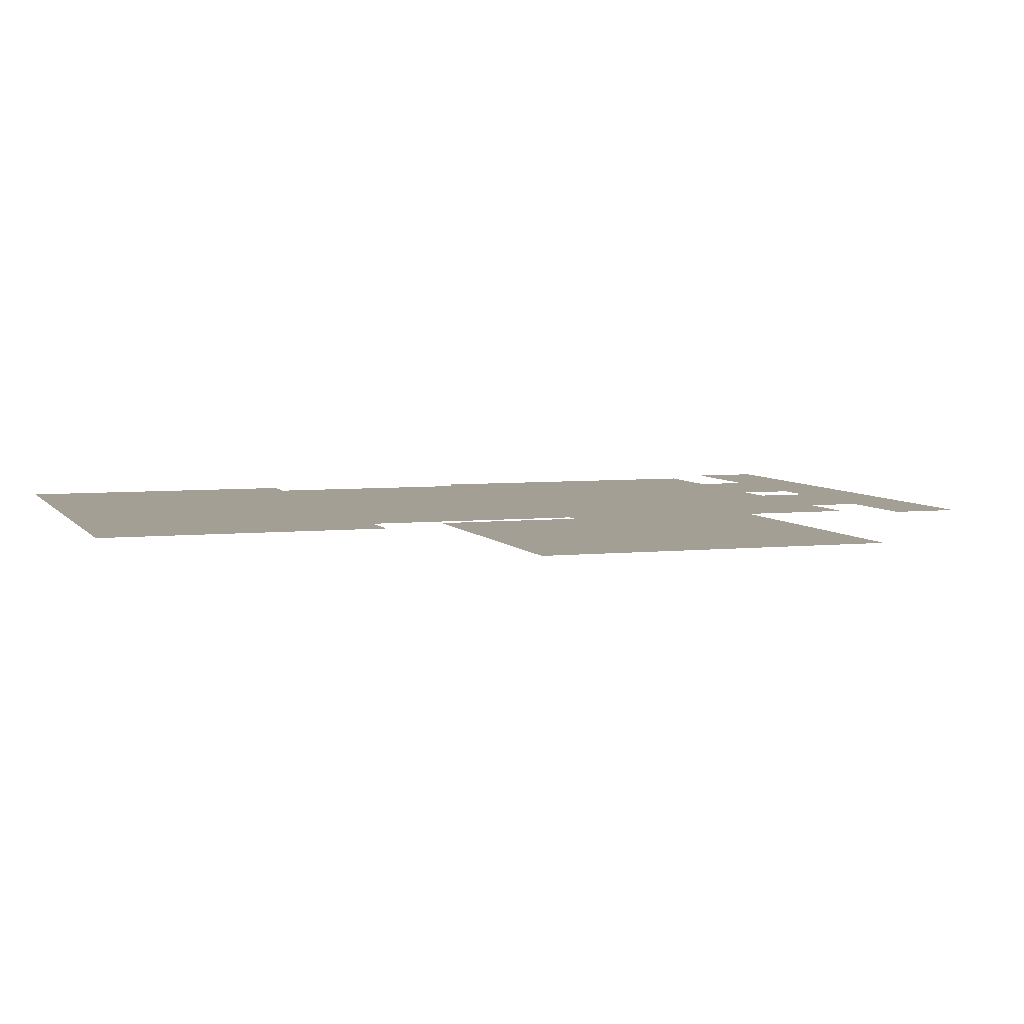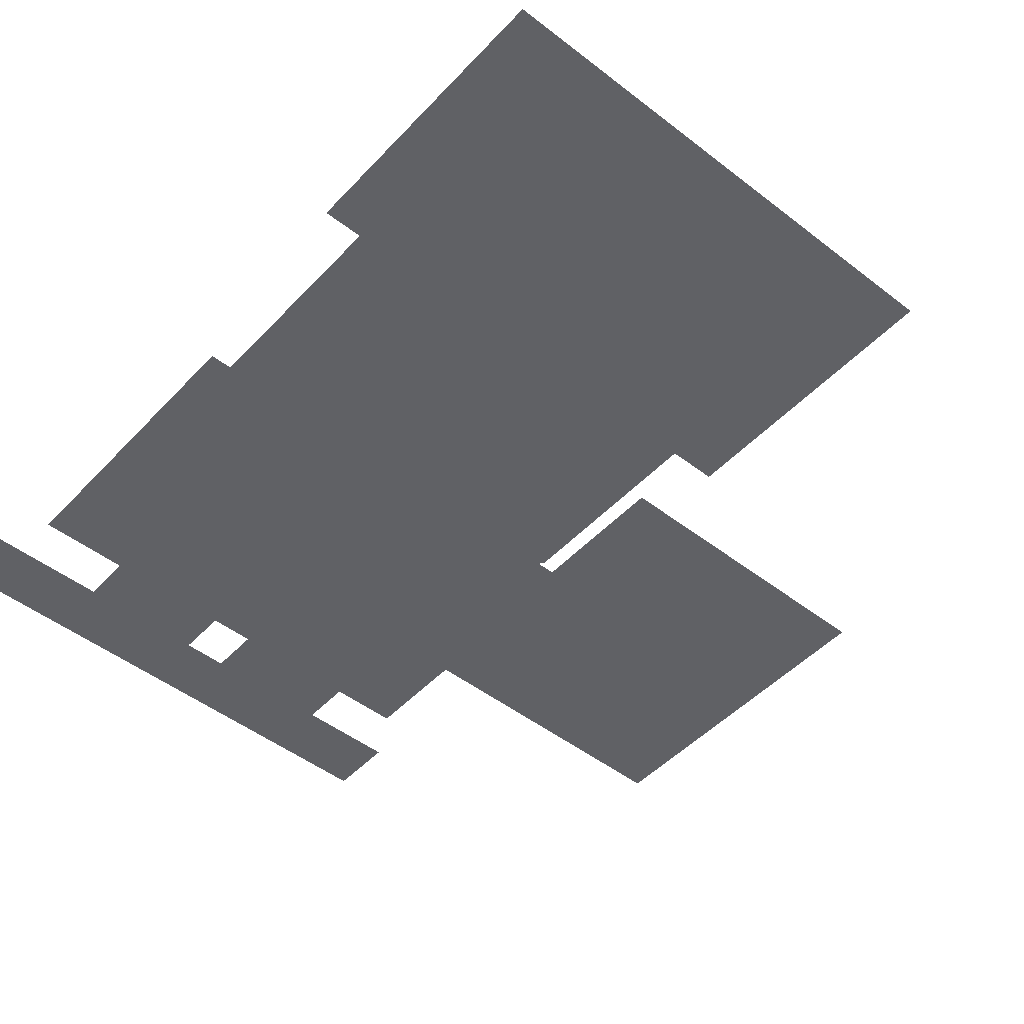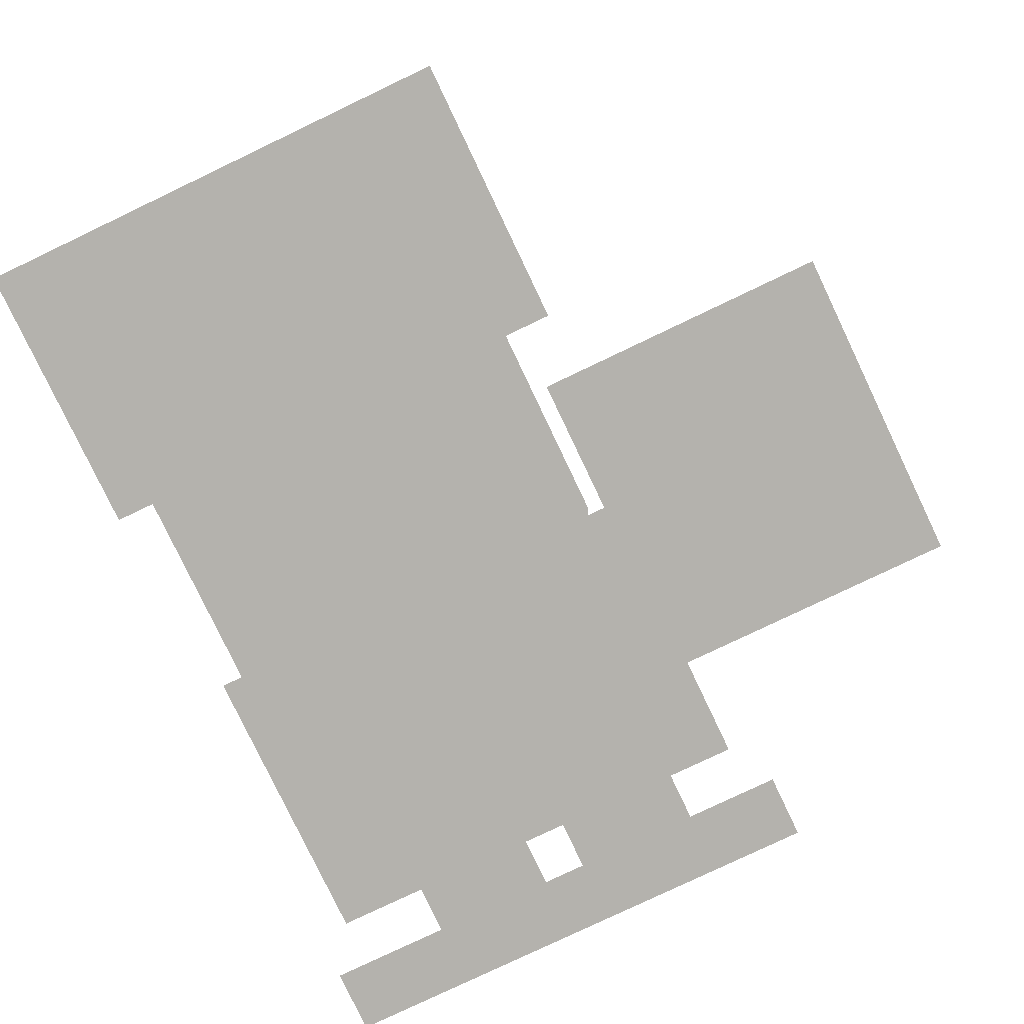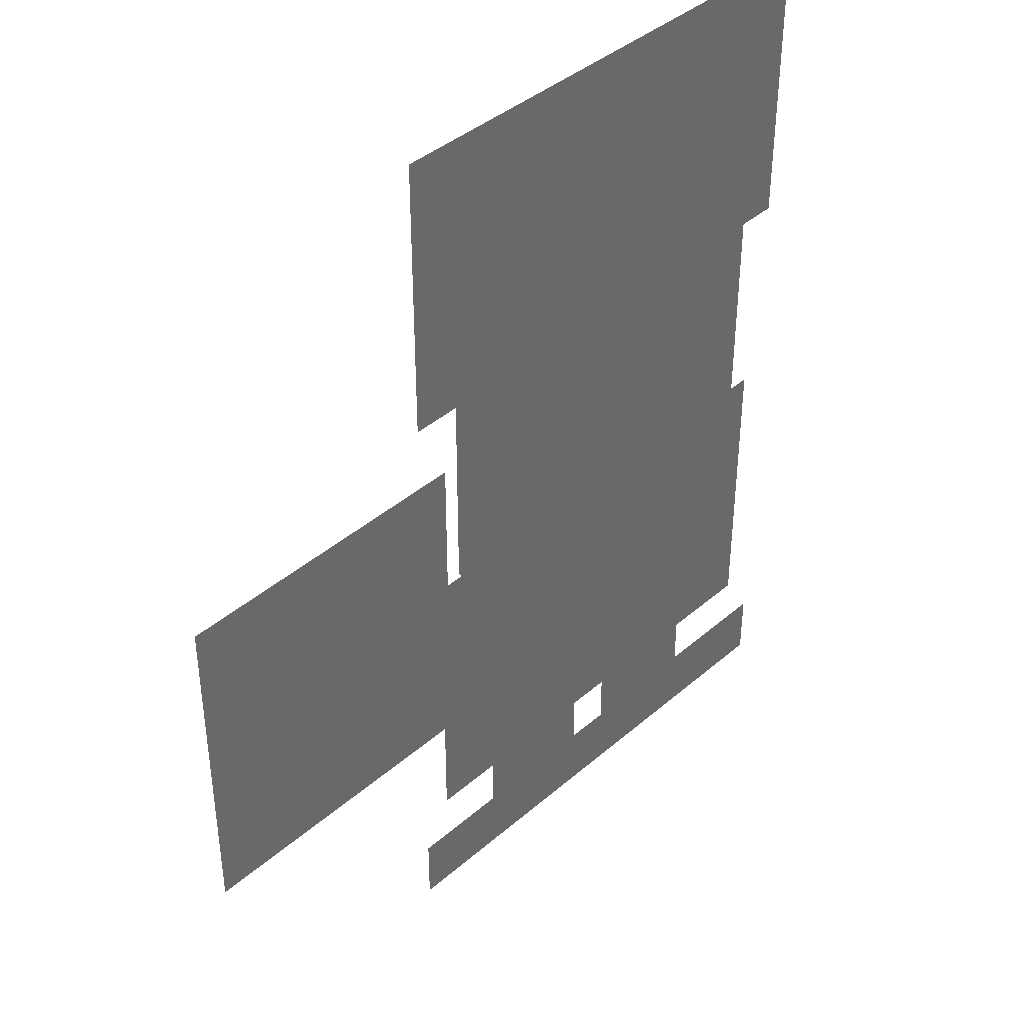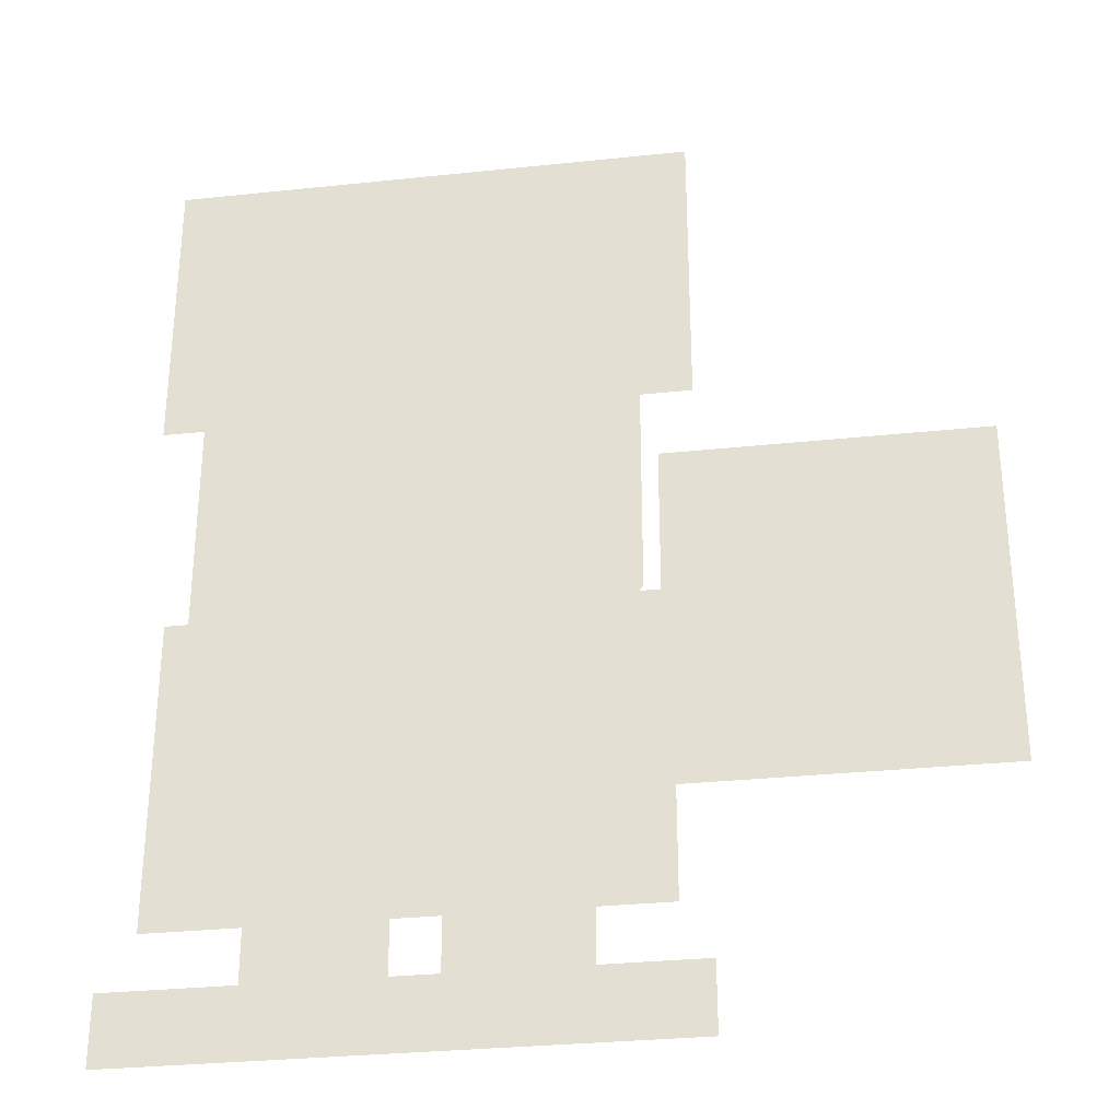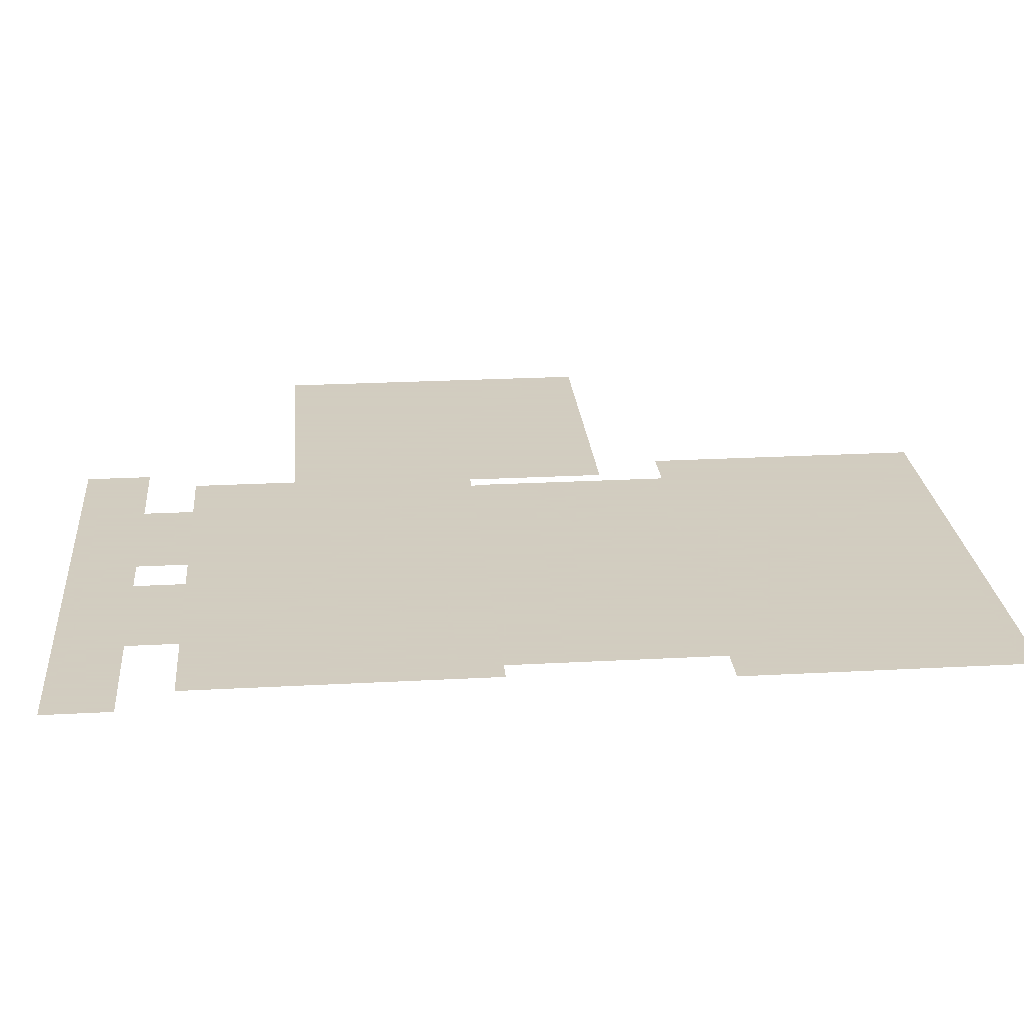
<metadata>
{"format":"obj","ext":"obj","renderer":"f3d","projection":"perspective","resolution":1024,"background":"white","views":[{"elev":5.4,"azim":-108.5,"up":"+Z"},{"elev":-48.4,"azim":139.2,"up":"+Z"},{"elev":-79.5,"azim":-154.5,"up":"+Z"},{"elev":40.6,"azim":-46.5,"up":"+Y"},{"elev":-30.9,"azim":-171.4,"up":"+Y"},{"elev":24.3,"azim":84.9,"up":"+Z"}]}
</metadata>
<code>
g Skeleton Prefab Mesh "Spin"
v -1.169 -0.0876 0
v 1.181 -0.0876 0
v 1.181 0.2124 0
v -1.169 0.2124 0
v -0.7287 -0.007587 0
v -0.7287 1.002 0
v -0.1487 -0.007586 0
v -0.1487 1.002 0
v 0.05132 -0.0076 0
v 0.05132 1.002 0
v 0.6213 -0.0076 0
v 0.6213 1.002 0
v -1.429 1.092 0
v -1.429 1.702 0
v -0.1387 1.092 0
v -0.1387 1.702 0
v -0.9287 2.985 0
v -0.9287 2.577 0
v -0.9287 2.071 0
v -0.9287 1.809 0
v -0.7957 1.597 0
v -0.8002 1.311 0
v -0.8043 1.052 0
v 0.9313 1.052 0
v 0.9313 1.311 0
v 0.9313 1.597 0
v 0.9313 2.045 0
v 0.9313 2.57 0
v 0.9313 2.974 0
v 0.9313 3.392 0
v -0.9287 3.392 0
v -0.8818 2.224 0
v -0.8818 2.684 0
v -0.4299 2.224 0
v -0.4299 2.684 0
v -0.1687 2.192 0
v -0.1687 2.742 0
v 0.3713 2.192 0
v 0.3713 2.742 0
v -1.149 2.722 0
v -1.149 3.992 0
v 1.111 2.722 0
v 1.111 3.992 0
v -1.039 0.4424 0
v -1.039 1.782 0
v 1.031 0.4424 0
v 1.031 1.782 0
v -0.1887 1.112 0
v -0.1887 1.652 0
v 0.8613 1.112 0
v 0.8613 1.652 0
v -2.369 0.9225 0
v -2.369 2.422 0
v -0.9987 0.9225 0
v -0.9987 2.422 0
v -2.369 0.9224 0
v -2.369 2.422 0
v -0.9987 0.9224 0
v -0.9987 2.422 0
g Skeleton Prefab Mesh "Spin"_0
f 4 3 2
f 1 4 2
f 6 7 5
f 6 8 7
f 10 11 9
f 10 12 11
f 14 15 13
f 14 16 15
f 17 30 29
f 17 31 30
f 18 17 29
f 19 27 21
f 19 28 27
f 19 18 28
f 18 29 28
f 27 26 21
f 21 20 19
f 23 22 24
f 22 25 24
f 22 21 25
f 21 26 25
f 33 34 32
f 33 35 34
f 37 38 36
f 37 39 38
f 41 42 40
f 41 43 42
f 45 46 44
f 45 47 46
f 49 50 48
f 49 51 50
f 53 54 52
f 53 55 54
f 57 58 56
f 57 59 58

</code>
